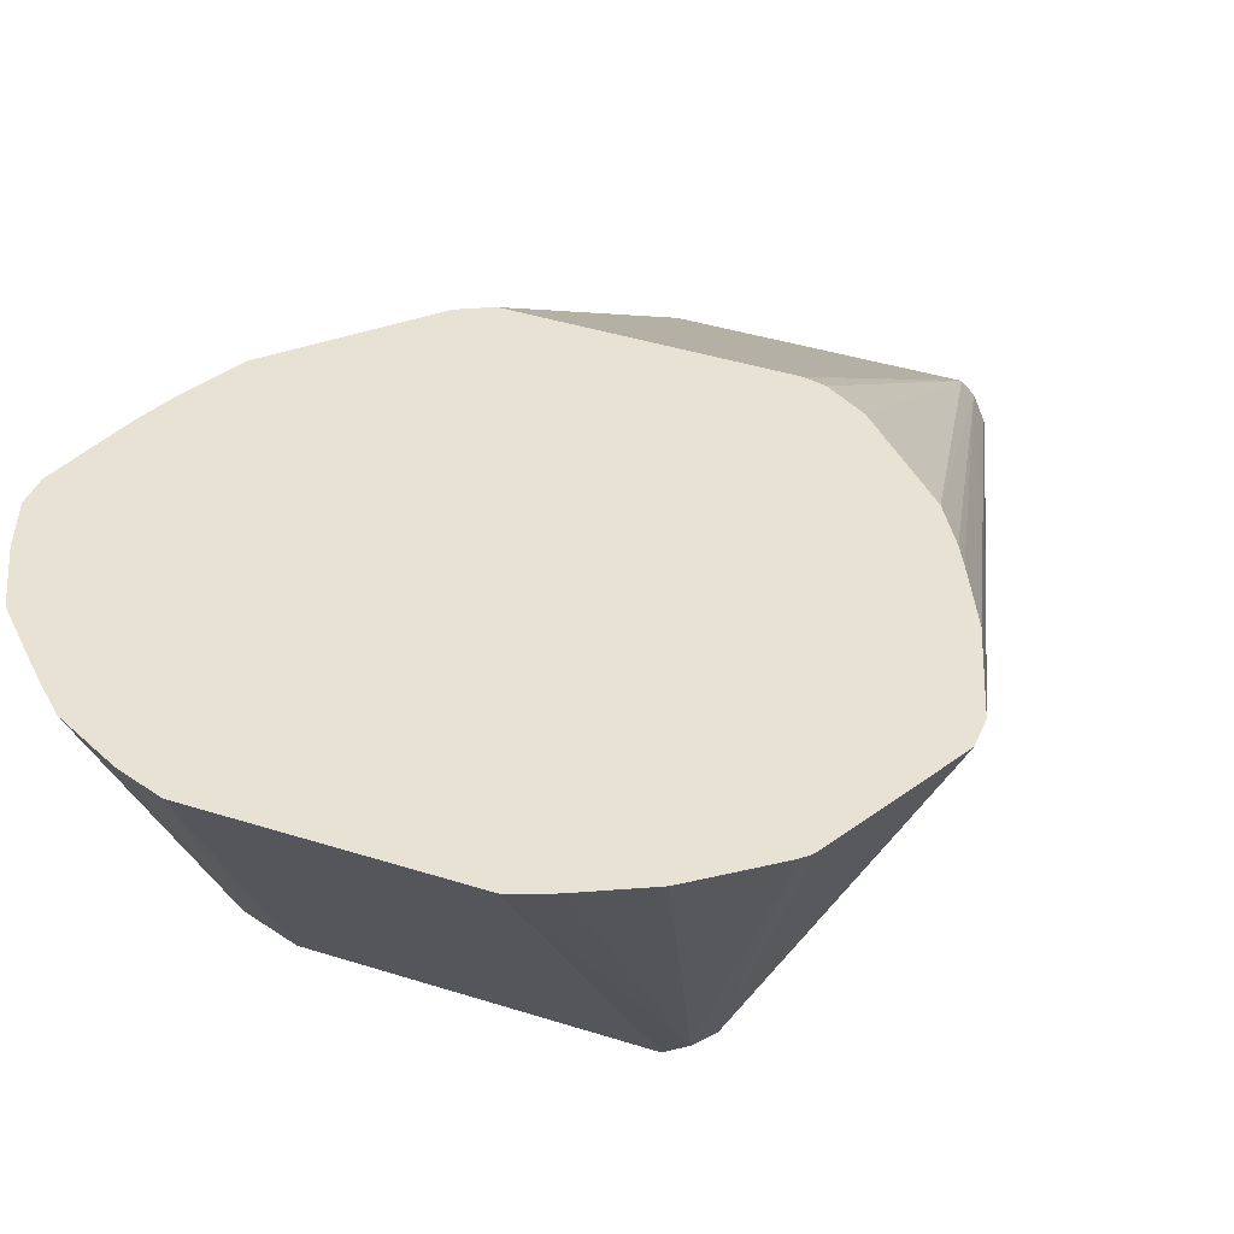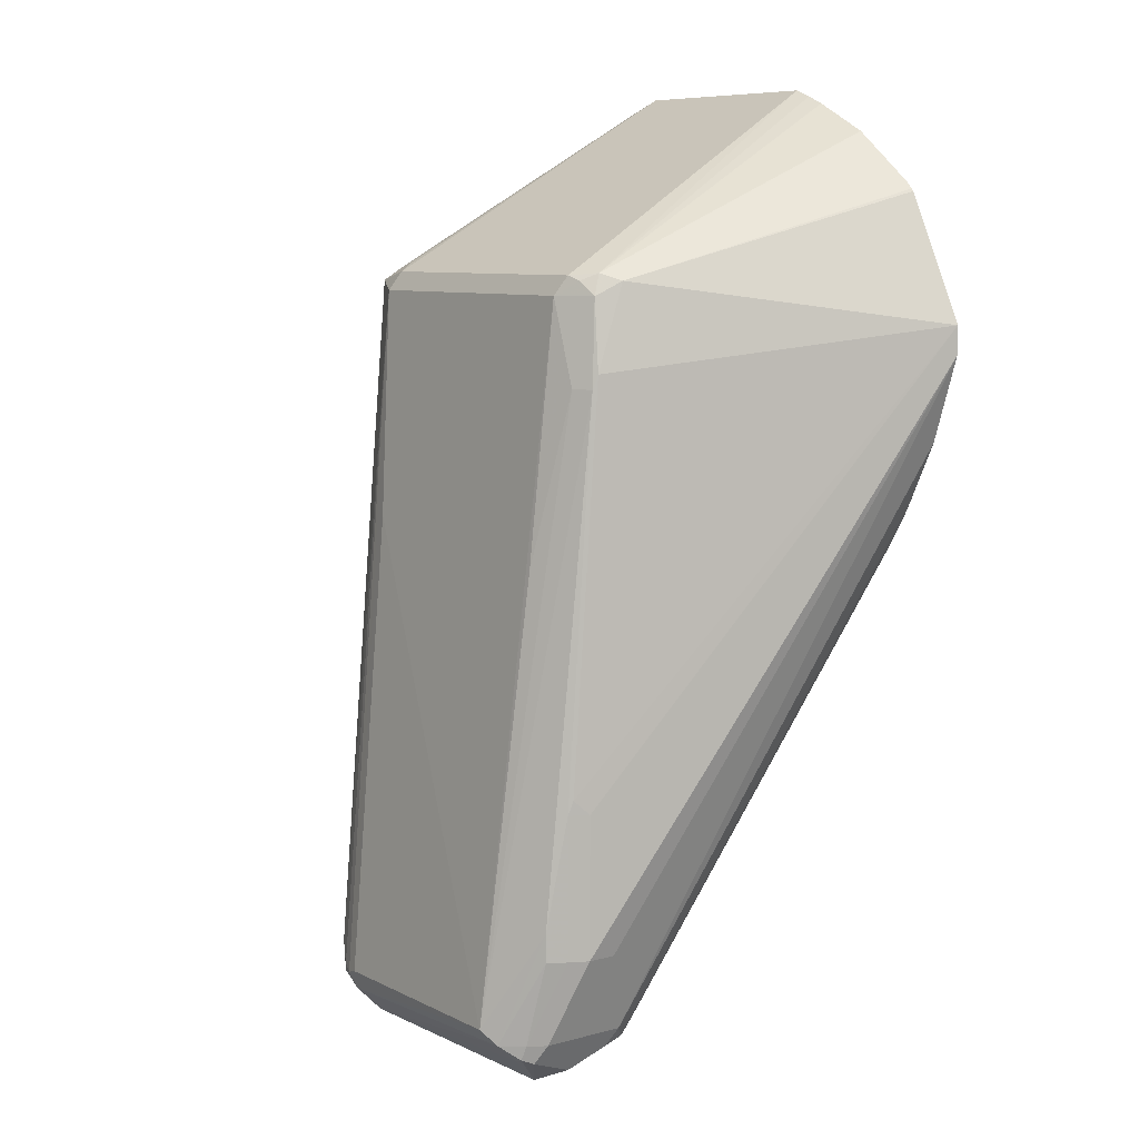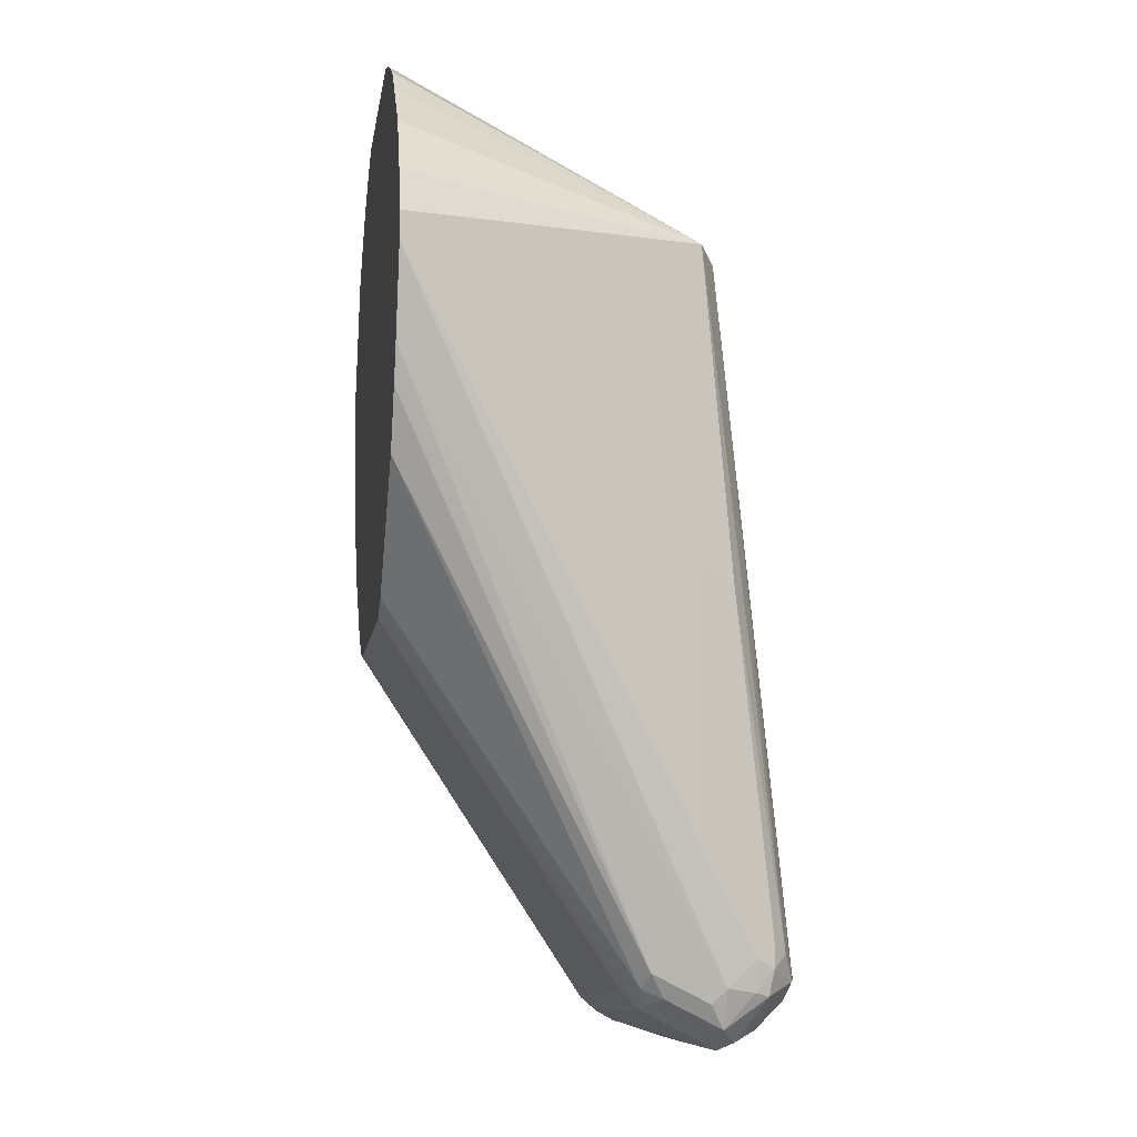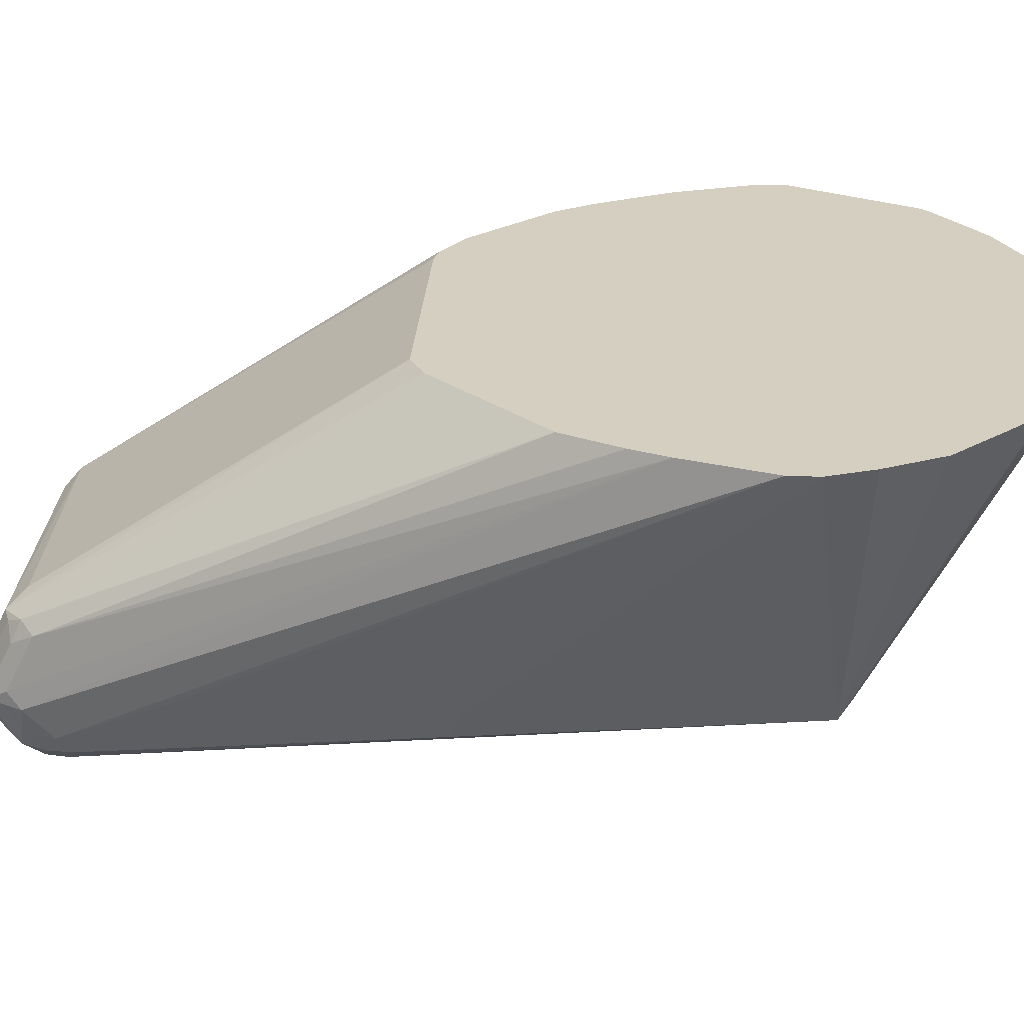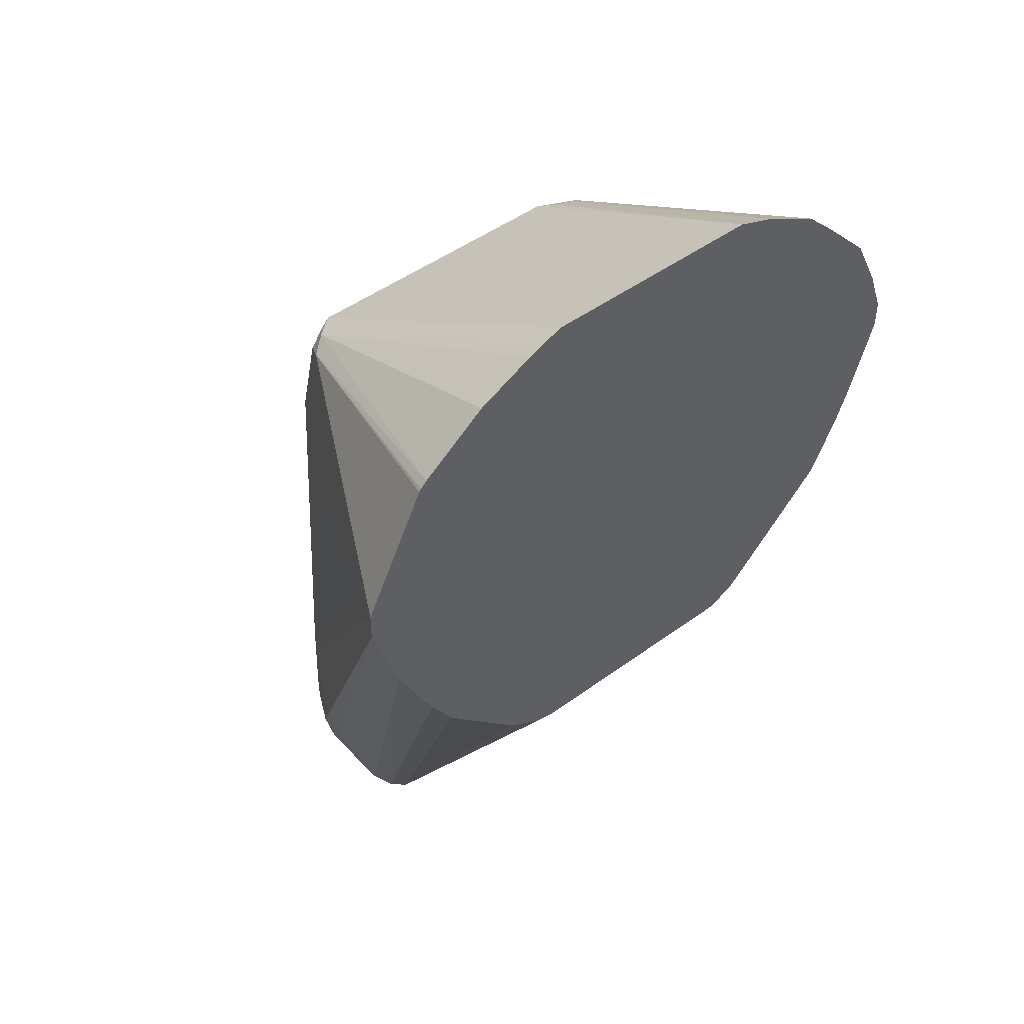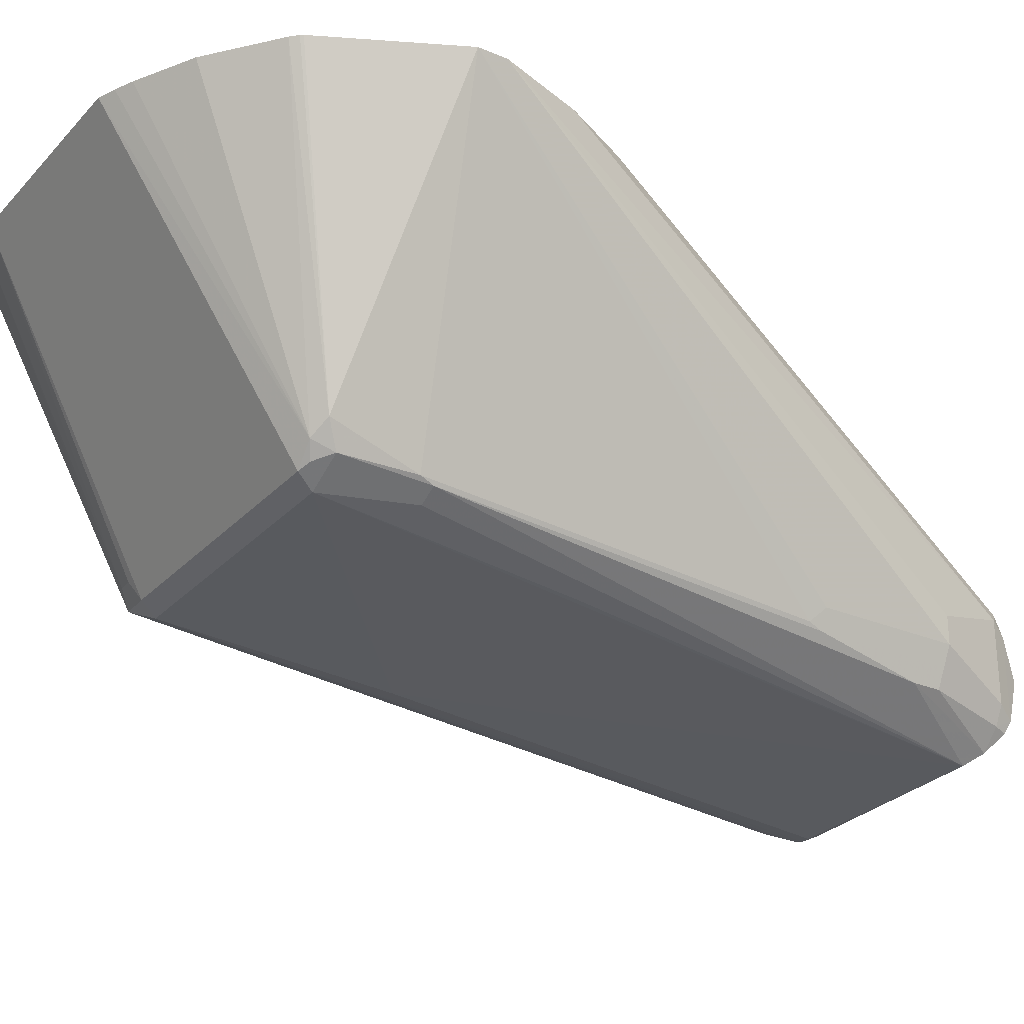
<metadata>
{"format":"obj","ext":"obj","renderer":"f3d","projection":"perspective","resolution":1024,"background":"white","views":[{"elev":40.7,"azim":21.3,"up":"+Y"},{"elev":8.1,"azim":53.2,"up":"+Z"},{"elev":-10.8,"azim":-98.4,"up":"+Z"},{"elev":25.9,"azim":-86.8,"up":"+Y"},{"elev":46.7,"azim":140.0,"up":"+Z"},{"elev":-27.5,"azim":57.0,"up":"+Y"}]}
</metadata>
<code>
v -0.1207 -0.2052 -0.3402
v -0.06343 -0.3139 -0.3273
v -0.115 -0.2052 -0.3245
v -0.1207 -0.2052 -0.3502
v -0.07012 -0.3106 -0.4408
v -0.06678 -0.3172 -0.4441
v -0.05008 -0.3206 -0.3306
v -0.04675 -0.3172 -0.3239
v -0.05842 -0.3089 -0.3223
v -0.05485 -0.2052 -0.2651
v -0.0562 -0.2052 -0.2657
v -0.07491 -0.2052 -0.2753
v -0.07512 -0.2054 -0.2755
v -0.07557 -0.2052 -0.2758
v -0.08627 -0.2052 -0.2858
v -0.09629 -0.2052 -0.2958
v -0.105 -0.2052 -0.3045
v -0.06343 -0.3239 -0.4475
v -0.05176 -0.3423 -0.5694
v -0.1106 -0.2052 -0.3803
v -0.0601 -0.3206 -0.581
v -0.0601 -0.3306 -0.571
v -0.07012 -0.3106 -0.531
v -0.06678 -0.3172 -0.5343
v -0.05677 -0.3373 -0.5644
v 0.05008 -0.3206 -0.3306
v -0.04507 -0.3456 -0.576
v -0.04007 -0.3473 -0.5777
v -0.03506 -0.3481 -0.576
v -0.04007 -0.3306 -0.4108
v 0.05341 -0.3172 -0.3239
v -0.04051 -0.2052 -0.26
v -0.05008 -0.3106 -0.3206
v -0.05677 -0.3373 -0.5744
v -0.04507 -0.3456 -0.5785
v -0.1054 -0.2052 -0.3931
v -0.05759 -0.2955 -0.576
v -0.05759 -0.3156 -0.5861
v -0.05677 -0.3206 -0.5877
v -0.05759 -0.3306 -0.5823
v 0.0601 -0.3206 -0.3607
v 0.06343 -0.3139 -0.3306
v 0.05759 -0.3156 -0.3256
v 0.04507 -0.3481 -0.576
v 0.05008 -0.3306 -0.4208
v -0.04007 -0.344 -0.5844
v 0.06135 -0.3106 -0.3231
v 0.03962 -0.2052 -0.26
v -0.05509 -0.3356 -0.5835
v -0.09539 -0.2052 -0.4132
v -0.05133 -0.293 -0.581
v -0.05341 -0.3006 -0.5844
v -0.05341 -0.3206 -0.5944
v 0.06678 -0.3172 -0.3607
v 0.06761 -0.3056 -0.3256
v 0.06761 -0.3156 -0.3557
v 0.05008 -0.3444 -0.581
v 0.06343 -0.3339 -0.541
v -0.04007 -0.3339 -0.5944
v 0.09539 -0.2052 -0.293
v 0.0725 -0.2052 -0.2753
v 0.05226 -0.2052 -0.2651
v 0.04585 -0.2052 -0.2623
v -0.04507 -0.3256 -0.5986
v -0.05554 -0.2052 -0.453
v -0.0434 -0.2939 -0.5877
v -0.04758 -0.2955 -0.5861
v -0.05485 -0.2052 -0.4535
v -0.04758 -0.3156 -0.5961
v -0.04007 -0.3206 -0.6011
v 0.06678 -0.3273 -0.5009
v 0.1207 -0.2052 -0.3407
v 0.1085 -0.2052 -0.3163
v 0.09846 -0.2052 -0.2962
v 0.09778 -0.2052 -0.2953
v 0.06761 -0.3256 -0.4959
v 0.05008 -0.3373 -0.5877
v 0.05509 -0.3381 -0.5861
v 0.05677 -0.3373 -0.581
v 0.06343 -0.3339 -0.551
v 0.04507 -0.3256 -0.5986
v -0.04529 -0.2052 -0.4583
v -0.04257 -0.2855 -0.576
v -0.03881 -0.288 -0.581
v 0.05176 -0.2889 -0.5827
v 0.04675 -0.2939 -0.5877
v -0.0434 -0.3139 -0.5977
v 0.05008 -0.3006 -0.5911
v 0.04507 -0.3156 -0.5961
v 0.0434 -0.3206 -0.5977
v 0.06678 -0.3273 -0.551
v 0.07012 -0.3206 -0.5009
v 0.1207 -0.2052 -0.3507
v 0.05677 -0.3339 -0.5877
v 0.0601 -0.3306 -0.581
v 0.04675 -0.3239 -0.5977
v -0.04484 -0.2052 -0.4585
v 0.05509 -0.2955 -0.5861
v 0.04007 -0.2052 -0.4585
v 0.04356 -0.2052 -0.4578
v 0.04725 -0.2052 -0.4569
v 0.0601 -0.2052 -0.4492
v 0.08013 -0.2052 -0.4292
v 0.08852 -0.2052 -0.4208
v 0.05176 -0.3089 -0.5927
v 0.07012 -0.3206 -0.551
v 0.1106 -0.2052 -0.3807
v 0.07012 -0.3106 -0.551
v 0.0601 -0.3006 -0.581
v 0.05677 -0.3039 -0.5877
v 0.05341 -0.3172 -0.5944
v 0.09698 -0.2052 -0.4076
v 0.1006 -0.2052 -0.4008
f 54 58 71
f 56 76 72
f 55 75 60
f 55 74 75
f 55 72 73
f 55 56 72
f 54 71 76
f 57 59 77
f 54 76 56
f 55 73 74
f 57 77 78
f 59 70 81
f 57 79 80
f 57 80 58
f 58 80 91
f 58 91 71
f 59 64 70
f 59 81 77
f 66 68 82
f 66 82 83
f 66 83 84
f 53 70 64
f 66 84 85
f 66 85 86
f 57 78 79
f 53 69 70
f 44 58 54
f 52 67 69
f 41 54 42
f 66 86 70
f 41 45 44
f 41 44 54
f 42 55 47
f 42 47 43
f 42 54 56
f 42 56 55
f 44 46 57
f 44 57 58
f 46 49 59
f 52 69 53
f 46 59 57
f 47 60 61
f 47 61 62
f 47 62 63
f 47 63 48
f 49 53 64
f 49 64 59
f 50 65 51
f 51 66 67
f 51 67 52
f 51 65 68
f 51 68 66
f 47 55 60
f 66 70 87
f 88 98 110
f 66 69 67
f 85 101 102
f 85 102 103
f 85 103 104
f 85 104 98
f 88 105 89
f 88 110 105
f 89 105 96
f 93 106 108
f 93 108 109
f 93 109 107
f 94 110 109
f 85 100 101
f 94 109 95
f 94 111 110
f 95 109 108
f 95 108 106
f 96 105 111
f 98 104 112
f 98 112 113
f 98 113 107
f 98 107 109
f 98 109 110
f 105 110 111
f 40 53 49
f 94 96 111
f 85 99 100
f 85 97 99
f 85 88 86
f 69 87 70
f 70 88 89
f 70 89 90
f 70 90 81
f 70 86 88
f 71 91 106
f 71 106 92
f 71 92 76
f 72 76 92
f 72 92 106
f 72 106 93
f 77 81 78
f 78 81 94
f 78 94 79
f 79 94 95
f 79 95 106
f 79 106 91
f 79 91 80
f 81 90 89
f 81 89 96
f 81 96 94
f 82 97 83
f 83 97 84
f 84 97 85
f 85 98 88
f 66 87 69
f 39 53 40
f 20 38 21
f 37 53 38
f 1 99 97
f 1 97 82
f 1 82 68
f 1 68 65
f 1 65 50
f 1 50 36
f 1 36 20
f 1 20 4
f 1 4 23
f 1 23 5
f 1 5 6
f 1 100 99
f 1 6 2
f 2 8 33
f 2 33 9
f 2 9 10
f 2 10 11
f 2 11 12
f 2 12 13
f 2 13 14
f 2 14 15
f 2 15 16
f 2 16 17
f 2 17 3
f 2 7 8
f 2 6 18
f 1 101 100
f 1 103 102
f 1 2 3
f 1 3 17
f 1 17 16
f 1 16 15
f 1 15 14
f 1 14 12
f 1 12 11
f 1 11 10
f 1 10 32
f 38 53 39
f 1 48 63
f 1 102 101
f 1 63 62
f 1 61 60
f 1 60 75
f 1 75 74
f 1 74 73
f 1 73 72
f 1 72 93
f 1 93 107
f 1 107 113
f 1 113 112
f 1 112 104
f 1 104 103
f 1 62 61
f 2 18 19
f 1 32 48
f 4 20 21
f 21 40 22
f 22 40 34
f 22 34 24
f 22 24 23
f 26 41 42
f 26 42 43
f 26 43 31
f 26 30 44
f 26 44 45
f 26 45 41
f 27 35 28
f 21 39 40
f 28 35 46
f 29 46 44
f 29 44 30
f 31 43 47
f 31 47 48
f 34 40 49
f 34 49 35
f 36 50 37
f 37 50 51
f 37 51 52
f 37 52 53
f 2 19 7
f 28 46 29
f 21 38 39
f 35 49 46
f 20 37 38
f 4 21 22
f 4 22 23
f 5 23 24
f 6 24 34
f 6 34 25
f 6 25 18
f 7 26 31
f 7 31 8
f 7 19 27
f 7 27 28
f 7 28 29
f 7 29 30
f 5 24 6
f 8 31 48
f 7 30 26
f 19 35 27
f 19 25 34
f 20 36 37
f 18 25 19
f 19 34 35
f 9 32 10
f 9 33 32
f 8 32 33
f 8 48 32
f 12 14 13

</code>
